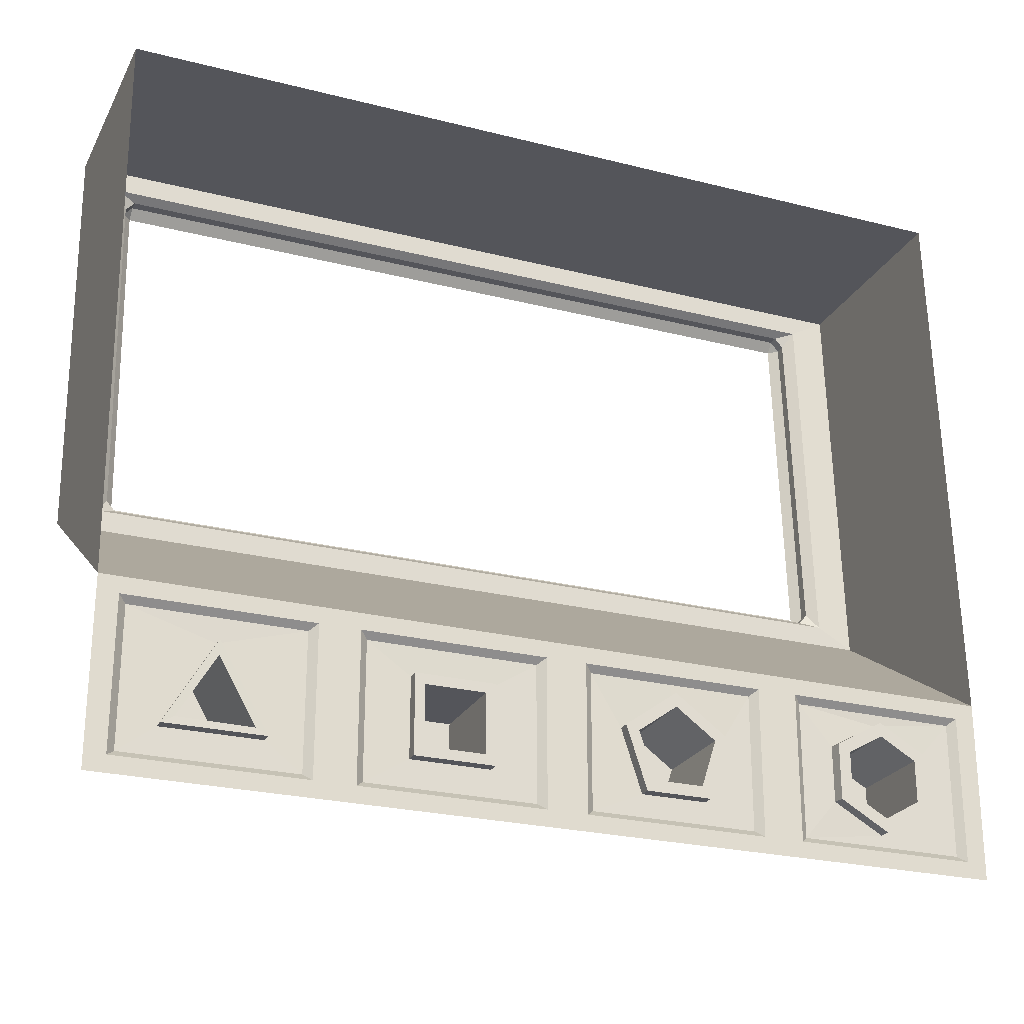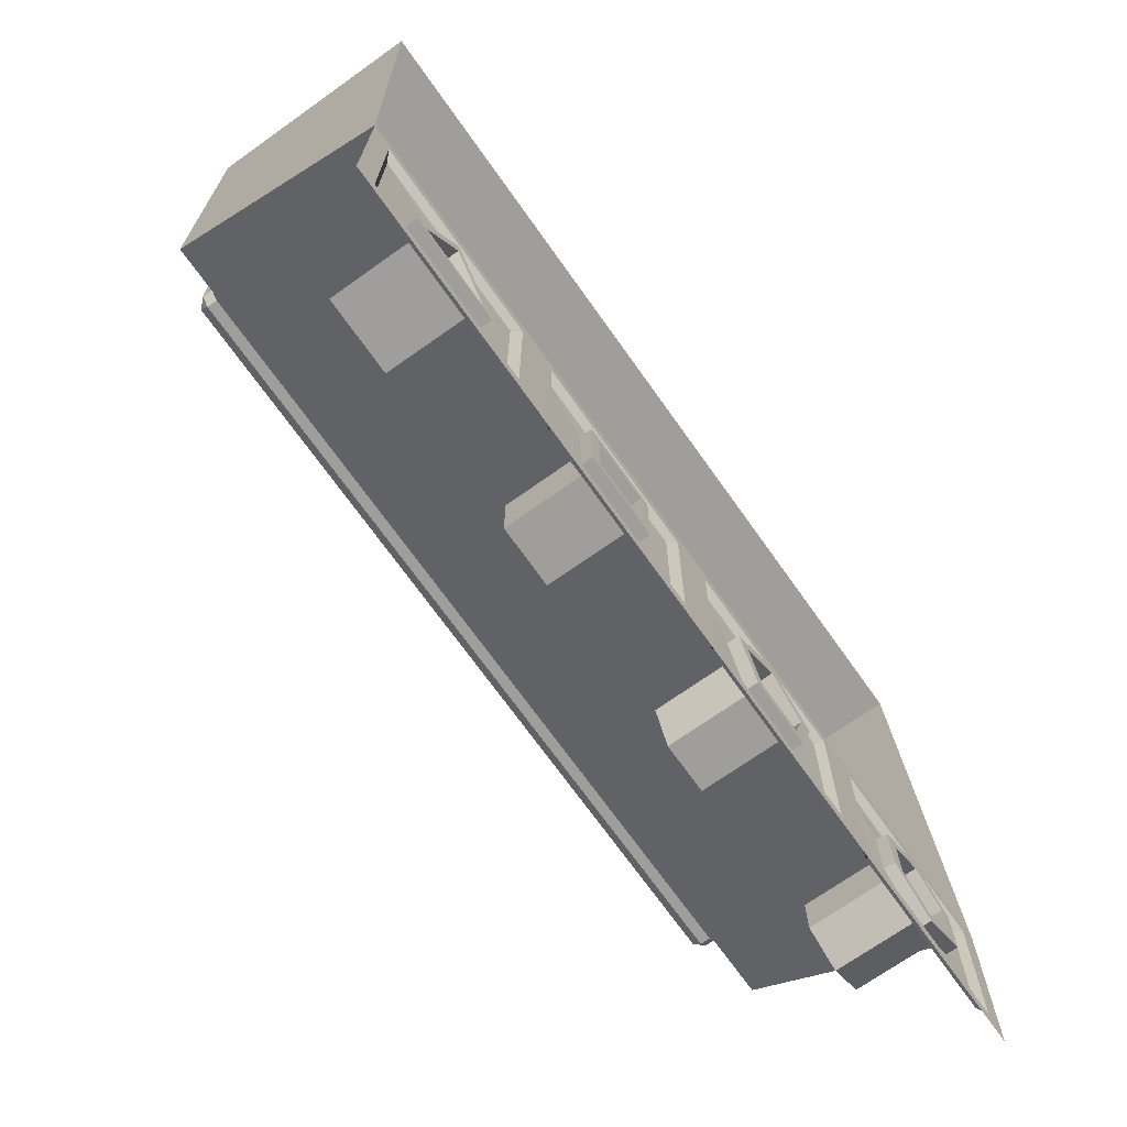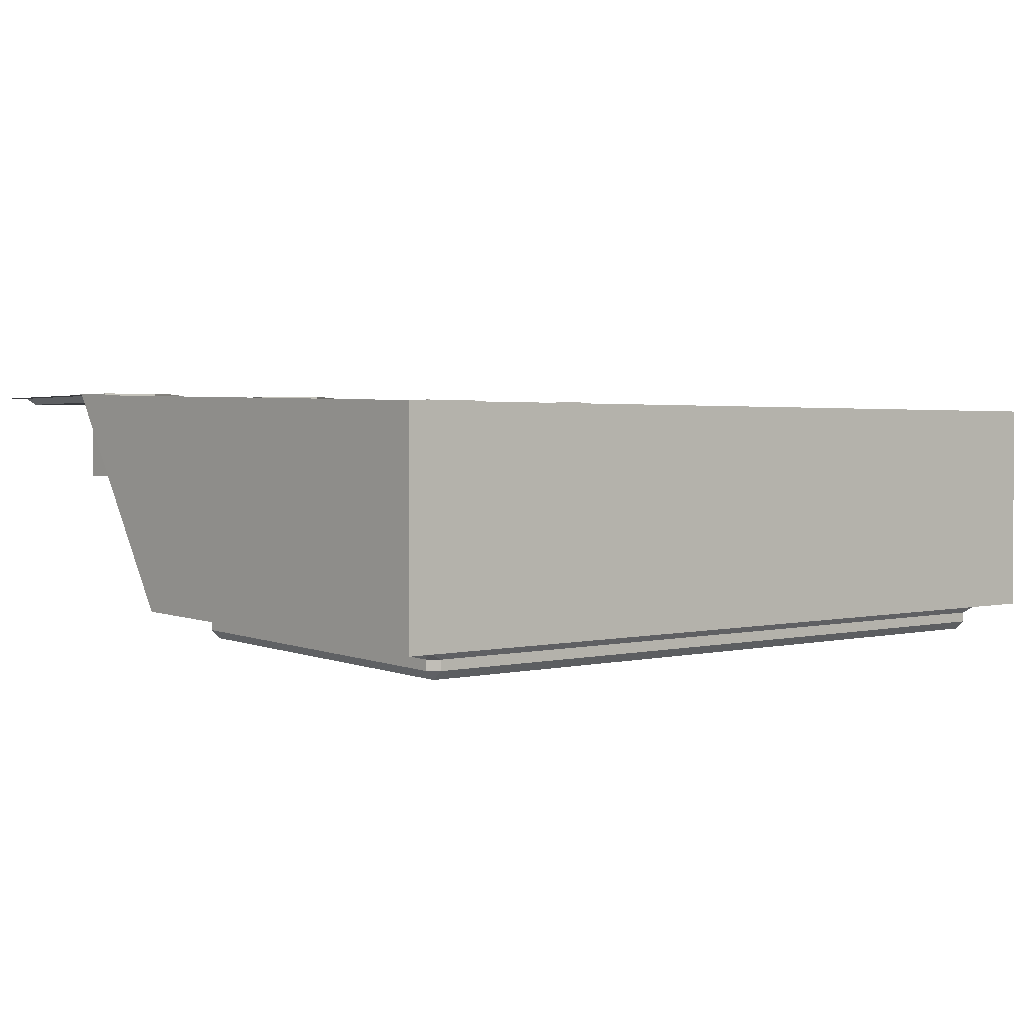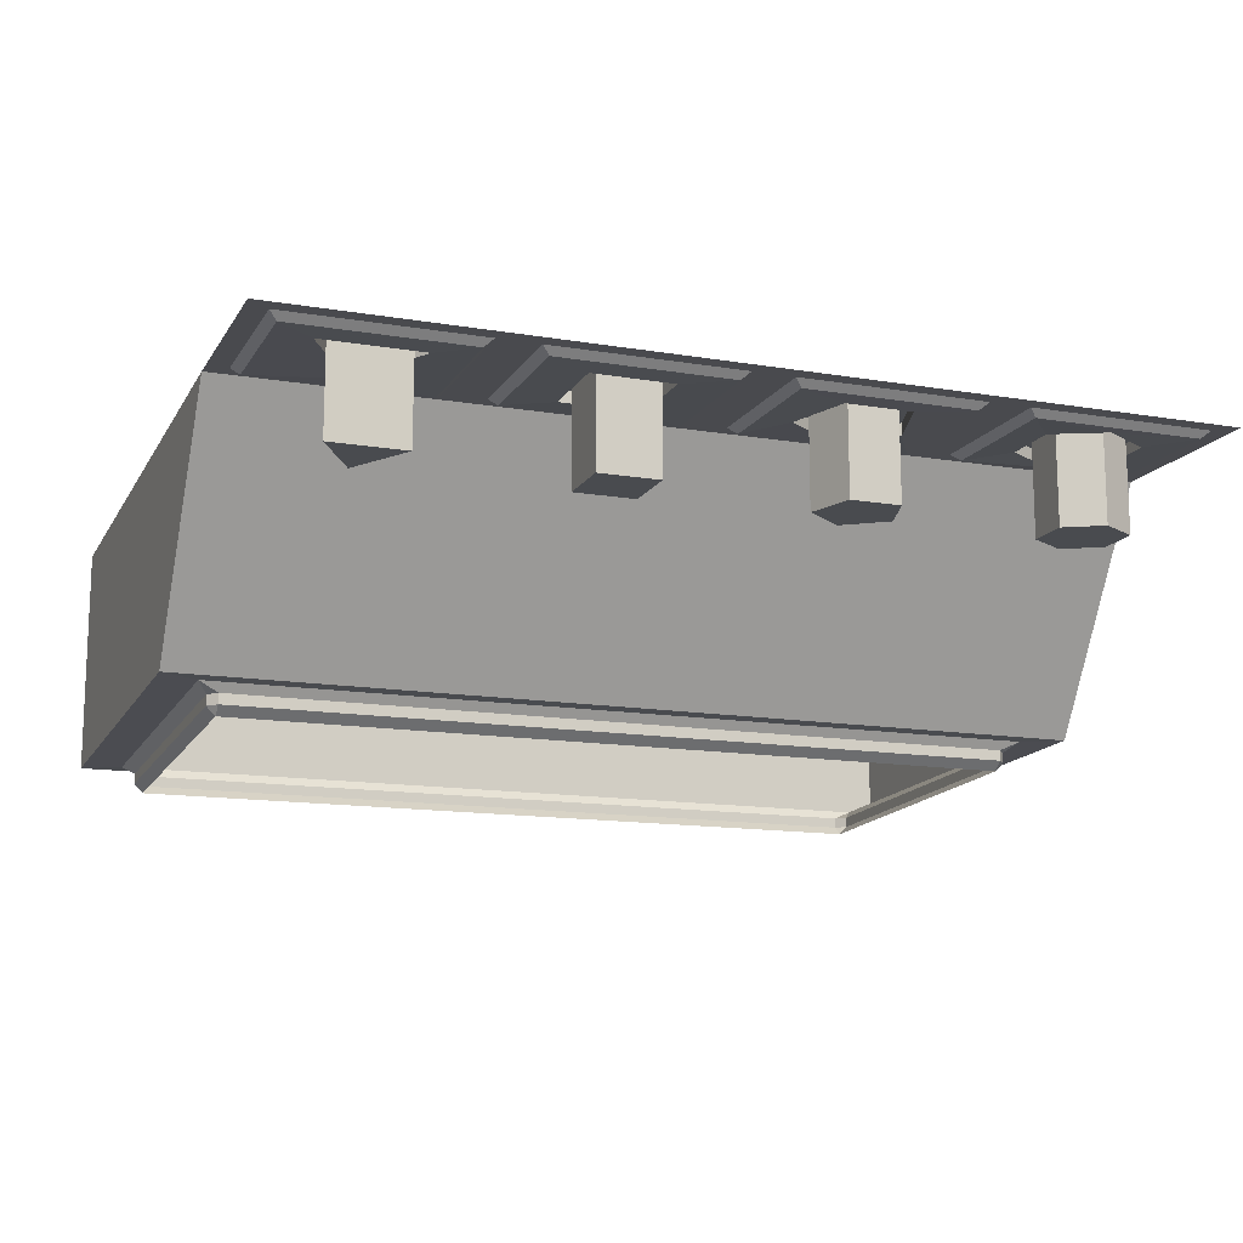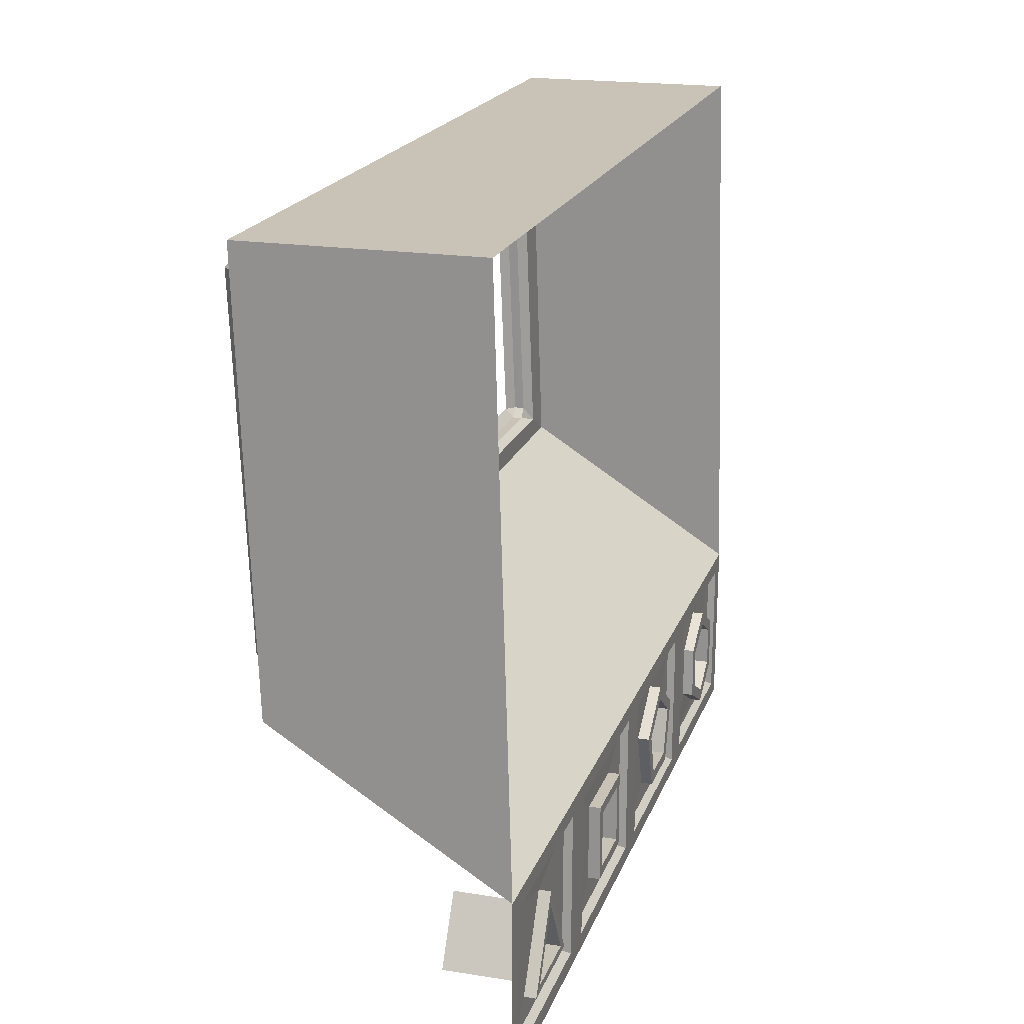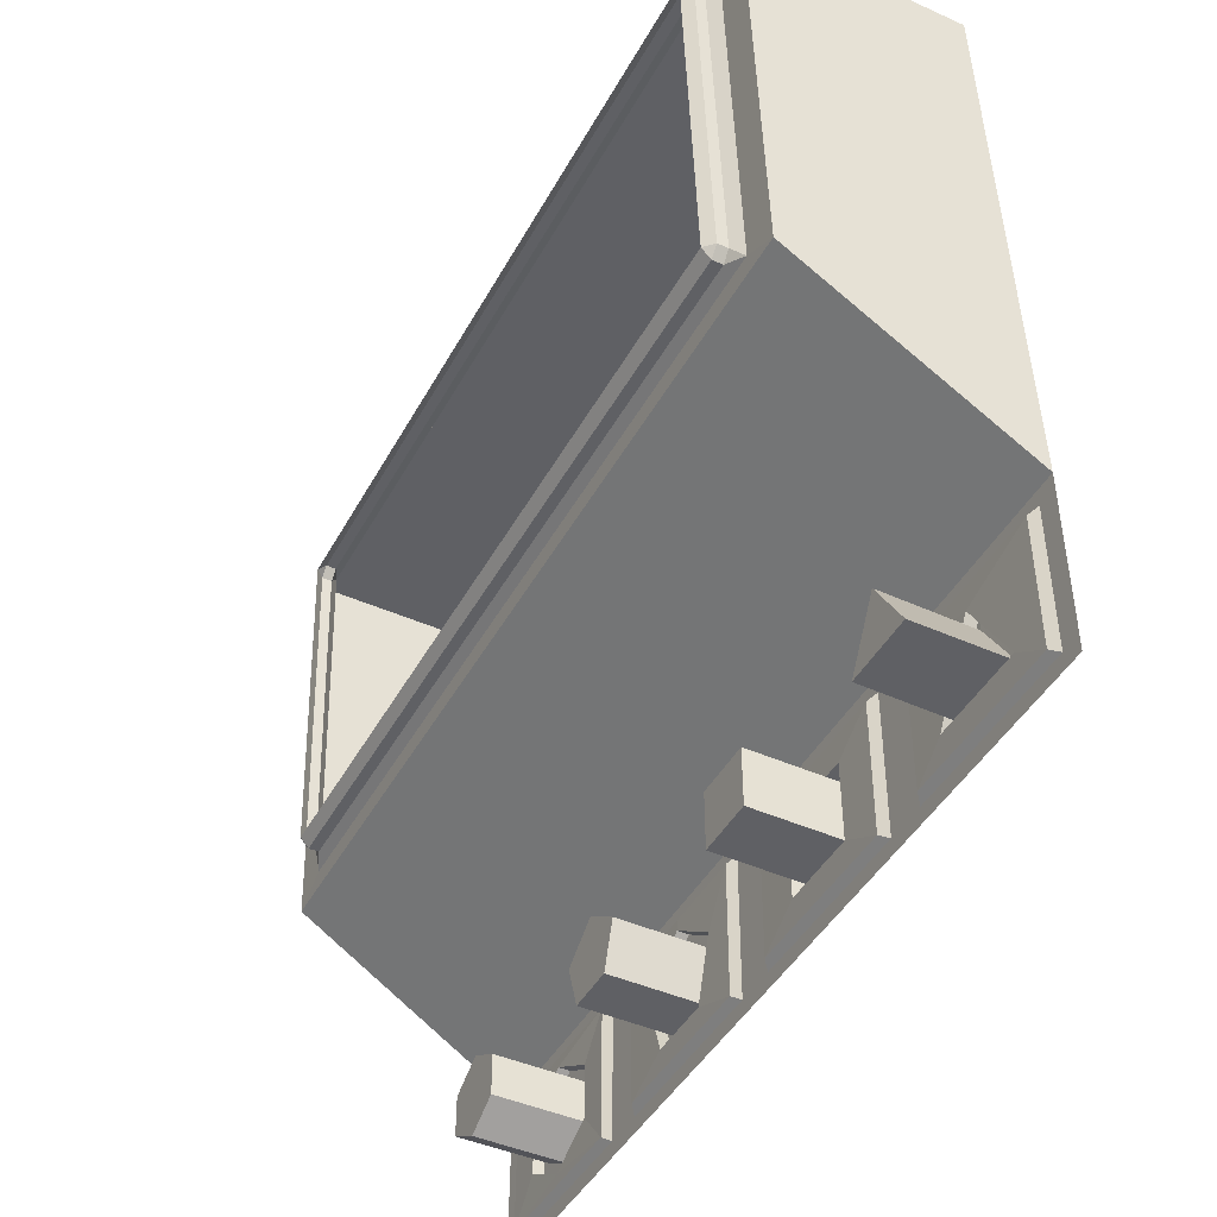
<metadata>
{"format":"obj","ext":"obj","renderer":"f3d","projection":"perspective","resolution":1024,"background":"white","views":[{"elev":-24.9,"azim":-22.4,"up":"+Y"},{"elev":-70.8,"azim":-54.6,"up":"+Y"},{"elev":1.9,"azim":138.9,"up":"+Z"},{"elev":-13.7,"azim":-20.6,"up":"+Z"},{"elev":19.5,"azim":-73.6,"up":"+Y"},{"elev":-44.8,"azim":-117.4,"up":"+Y"}]}
</metadata>
<code>
o Room_Cockpit_Cube.005
v -4.03 8.303 -4.116
v 3.97 8.303 -4.116
v -4.03 8.303 -6.118
v 3.97 8.303 -6.118
v 3.996 3.223 -3.98
v -4 4.5 -6.002
v 4 4.5 -6.002
v -3.514 8.058 -6.197
v -3.69 8.112 -6.118
v -3.594 7.968 -6.197
v 3.455 8.058 -6.197
v 3.535 7.968 -6.197
v 3.631 8.112 -6.118
v -3.565 4.835 -6.082
v -3.66 4.691 -6.002
v -3.485 4.745 -6.082
v 3.565 4.835 -6.082
v 3.485 4.745 -6.082
v 3.66 4.691 -6.002
v -3.514 8.058 -6.29
v -3.594 7.968 -6.29
v -3.514 7.968 -6.37
v 3.455 8.058 -6.29
v 3.455 7.968 -6.37
v 3.535 7.968 -6.29
v -3.565 4.835 -6.174
v -3.485 4.745 -6.174
v -3.485 4.835 -6.254
v 3.565 4.835 -6.174
v 3.485 4.835 -6.254
v 3.485 4.745 -6.174
v -0.0296 8.303 -4.116
v -2.03 8.303 -6.118
v -0.0296 8.303 -6.118
v 1.97 8.303 -6.118
v 1.996 3.223 -3.98
v -0.003725 3.223 -3.98
v -2.004 3.223 -3.98
v 2 4.5 -6.002
v 0 4.5 -6.002
v -2 4.5 -6.002
v -1.772 8.058 -6.197
v -0.0296 8.058 -6.197
v 1.713 8.058 -6.197
v 1.801 8.112 -6.118
v -0.0296 8.112 -6.118
v -1.86 8.112 -6.118
v 1.742 4.745 -6.082
v -0 4.745 -6.082
v -1.742 4.745 -6.082
v -1.83 4.691 -6.002
v 0 4.691 -6.002
v 1.83 4.691 -6.002
v -1.772 7.968 -6.37
v -0.0296 7.968 -6.37
v 1.713 7.968 -6.37
v 1.713 8.058 -6.29
v -0.0296 8.058 -6.29
v -1.772 8.058 -6.29
v 1.742 4.835 -6.254
v -0 4.835 -6.254
v -1.742 4.835 -6.254
v -1.742 4.745 -6.174
v 0 4.745 -6.174
v 1.742 4.745 -6.174
v 3.998 1.612 -3.99
v -4.002 1.612 -3.99
v -2.002 1.612 -3.99
v -2.253 3.022 -4.042
v -3.753 3.022 -4.042
v -2.252 1.813 -4.05
v -3.752 1.813 -4.05
v -0.2535 3.022 -4.042
v -1.753 3.022 -4.042
v -1.752 1.813 -4.05
v -0.2521 1.813 -4.05
v 1.747 3.022 -4.042
v 0.2465 3.022 -4.042
v 0.2479 1.813 -4.05
v 1.748 1.813 -4.05
v 3.747 3.022 -4.042
v 2.247 3.022 -4.042
v 2.248 1.813 -4.05
v 3.748 1.813 -4.05
v -2.184 3.078 -3.981
v -3.823 3.078 -3.981
v -2.182 1.757 -3.989
v -3.822 1.757 -3.989
v -0.1839 3.078 -3.981
v -1.823 3.078 -3.981
v -1.822 1.757 -3.989
v -0.1824 1.757 -3.989
v 1.816 3.078 -3.981
v 0.1768 3.078 -3.981
v 0.1783 1.757 -3.989
v 1.818 1.757 -3.989
v 3.816 3.078 -3.981
v 2.177 3.078 -3.981
v 2.178 1.757 -3.989
v 3.818 1.757 -3.989
v -3.328 2.118 -3.945
v -3 2.674 -3.947
v -2.676 2.112 -3.947
v -1.275 2.674 -3.945
v -1.275 2.144 -3.945
v -0.745 2.674 -3.945
v -0.745 2.144 -3.945
v 2.672 2.606 -3.945
v 2.672 2.231 -3.945
v 2.997 2.043 -3.945
v 3.322 2.231 -3.945
v 2.997 2.793 -3.945
v 3.322 2.606 -3.945
v 0.6406 2.534 -3.945
v 0.7768 2.115 -3.945
v 1.218 2.115 -3.945
v 0.9972 2.793 -3.945
v 1.354 2.534 -3.945
v 0.9972 2.918 -4.05
v 0.9972 2.918 -3.945
v 1.473 2.573 -4.05
v 1.473 2.573 -3.945
v 1.291 2.014 -4.05
v 1.291 2.014 -3.945
v 0.7033 2.014 -4.05
v 0.7033 2.014 -3.945
v 0.5217 2.573 -4.05
v 0.5217 2.573 -3.945
v 2.997 2.918 -4.05
v 2.997 2.918 -3.945
v 3.43 2.668 -4.05
v 3.43 2.668 -3.945
v 3.43 2.168 -4.05
v 3.43 2.168 -3.945
v 2.997 1.918 -4.05
v 2.997 1.918 -3.945
v 2.549 2.168 -4.04
v 2.564 2.168 -3.945
v 2.549 2.668 -4.04
v 2.564 2.668 -3.945
v -0.6566 2.762 -4.05
v -0.6566 2.762 -3.945
v -0.6566 2.055 -4.05
v -0.6566 2.055 -3.945
v -1.364 2.055 -4.05
v -1.364 2.055 -3.945
v -1.364 2.762 -4.05
v -1.364 2.762 -3.945
v -3.003 2.805 -4.05
v -3.003 2.805 -3.945
v -2.57 2.055 -4.05
v -2.57 2.055 -3.945
v -3.436 2.055 -4.05
v -3.436 2.055 -3.945
v -3.328 2.118 -4.782
v -3.003 2.68 -4.782
v -2.678 2.118 -4.782
v -1.275 2.674 -4.782
v -1.275 2.144 -4.782
v -0.745 2.674 -4.782
v -0.745 2.144 -4.782
v 2.672 2.606 -4.782
v 2.672 2.231 -4.782
v 2.997 2.043 -4.782
v 3.322 2.231 -4.782
v 2.997 2.793 -4.782
v 3.322 2.606 -4.782
v 0.6406 2.534 -4.782
v 0.7768 2.115 -4.782
v 1.218 2.115 -4.782
v 0.9972 2.793 -4.782
v 1.354 2.534 -4.782
v 0.9965 3.022 -4.042
v 3.736 3.022 -4.042
v -4.004 3.223 -3.98
v 3.996 3.223 -3.98
v -2.03 8.303 -4.116
v 1.97 8.303 -4.116
v -4.004 3.223 -3.98
v 1.998 1.612 -3.99
v -0.001862 1.612 -3.99
v -4.03 8.303 -4.116
v -4.004 3.223 -3.98
f 178 35 4 2
f 175 6 3 182
f 2 4 7 176
f 48 18 31 65
f 7 4 13 19
f 10 14 26 21
f 36 176 7 39
f 17 12 25 29
f 3 6 15 9
f 8 9 10
f 11 12 13
f 14 15 16
f 17 18 19
f 20 21 22
f 23 24 25
f 26 27 28
f 29 30 31
f 39 7 19 53
f 9 15 14 10
f 12 17 19 13
f 33 3 9 47
f 44 11 13 45
f 21 26 28 22
f 24 30 29 25
f 50 16 15 51
f 11 23 25 12
f 31 18 17 29
f 10 21 20 8
f 26 14 16 27
f 62 28 27 63
f 56 24 23 57
f 11 44 57 23
f 44 43 58 57
f 43 42 59 58
f 42 8 20 59
f 61 62 63 64
f 60 61 64 65
f 30 60 65 31
f 55 56 57 58
f 54 55 58 59
f 22 54 59 20
f 49 50 51 52
f 48 49 52 53
f 8 42 47 9
f 42 43 46 47
f 43 44 45 46
f 18 48 53 19
f 40 39 53 52
f 41 40 52 51
f 6 41 51 15
f 34 33 47 46
f 35 34 46 45
f 37 38 90 89
f 175 38 41 6
f 38 37 40 41
f 37 36 39 40
f 4 35 45 13
f 49 48 65 64
f 50 49 64 63
f 16 50 63 27
f 73 74 147 141
f 1 3 33 177
f 177 33 34 32
f 32 34 35 178
f 68 181 92 91
f 38 179 86 85
f 81 129 131
f 67 68 87 88
f 36 37 94 93
f 176 36 98 97
f 84 83 99 100
f 68 38 85 87
f 181 37 89 92
f 180 36 93 96
f 38 68 91 90
f 66 5 97 100
f 183 67 88 86
f 37 181 95 94
f 81 84 100 97
f 36 180 99 98
f 87 85 69 71
f 85 86 70 69
f 86 88 72 70
f 75 74 90 91
f 89 90 74 73
f 181 180 96 95
f 92 89 73 76
f 79 78 94 95
f 93 94 78 77
f 180 66 100 99
f 96 93 77 80
f 83 82 98 99
f 97 98 82 174 81
f 71 72 88 87
f 84 133 135
f 76 75 91 92
f 80 79 95 96
f 150 154 101 102
f 142 148 104 106
f 140 138 109 108
f 120 128 114 117
f 152 150 102 103
f 134 132 113 111
f 124 122 118 116
f 144 142 106 107
f 154 152 103 101
f 148 146 105 104
f 138 136 110 109
f 128 126 115 114
f 130 140 108 112
f 132 130 112 113
f 119 120 122 121
f 121 122 124 123
f 123 124 126 125
f 146 144 107 105
f 125 126 128 127
f 127 128 120 119
f 129 130 132 131
f 131 132 134 133
f 133 134 136 135
f 135 136 138 137
f 122 120 117 118
f 137 138 140 139
f 139 140 130 129
f 141 142 144 143
f 143 144 146 145
f 136 134 111 110
f 145 146 148 147
f 147 148 142 141
f 149 150 152 151
f 151 152 154 153
f 126 124 116 115
f 153 154 150 149
f 108 109 163 162
f 114 115 169 168
f 103 102 156 157
f 106 104 158 160
f 109 110 164 163
f 115 116 170 169
f 101 103 157 155
f 104 105 159 158
f 105 107 161 159
f 113 112 166 167
f 110 111 165 164
f 117 114 168 171
f 107 106 160 161
f 102 101 155 156
f 116 118 172 170
f 112 108 162 166
f 111 113 167 165
f 118 117 171 172
f 70 72 153 149
f 71 69 149 151
f 72 71 151 153
f 70 149 69
f 74 75 145 147
f 75 76 143 145
f 76 73 141 143
f 79 80 123 125
f 127 78 79 125
f 173 78 127 119
f 119 121 77 173
f 121 123 80 77
f 83 135 137
f 135 83 84
f 84 81 131 133
f 129 81 82
f 82 139 129
f 82 83 137 139
f 81 174 82
f 156 155 157
f 160 158 159 161
f 171 168 169 170 172
f 166 162 163 164 165 167

</code>
